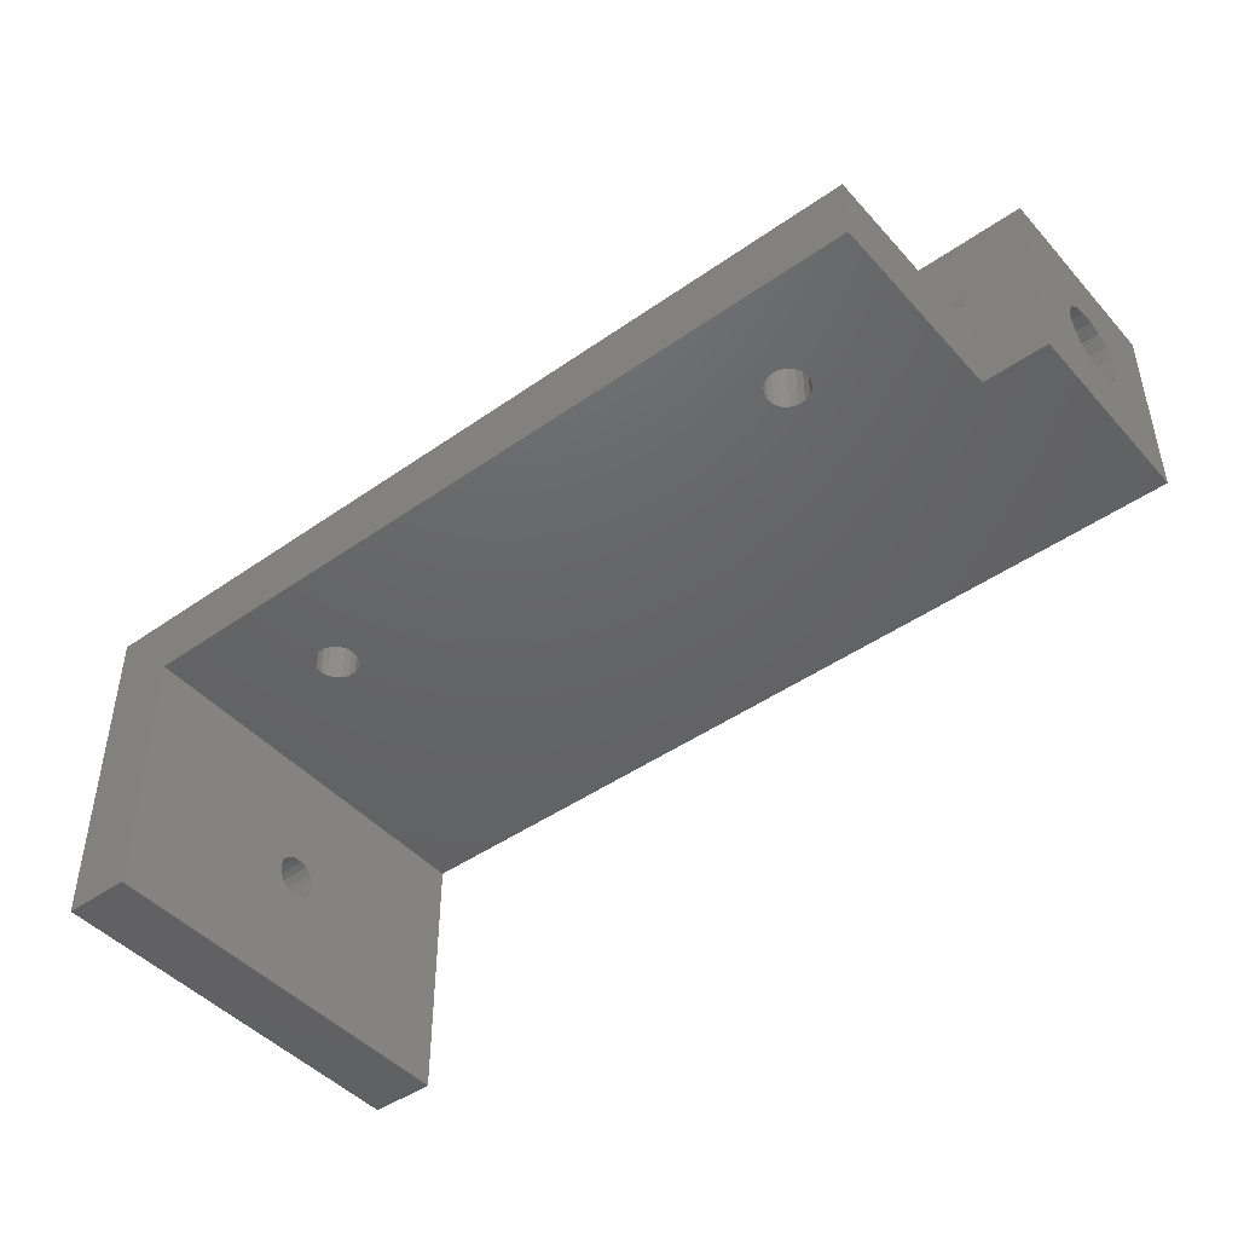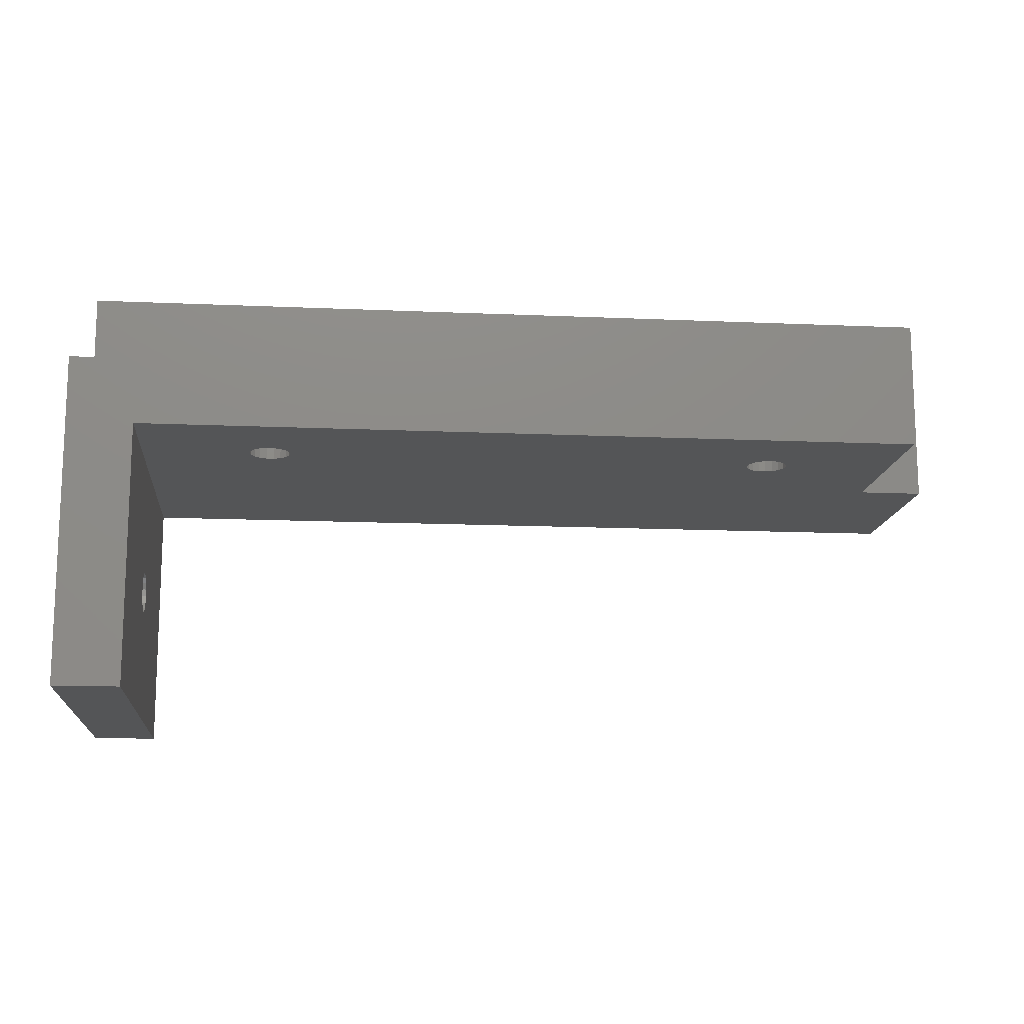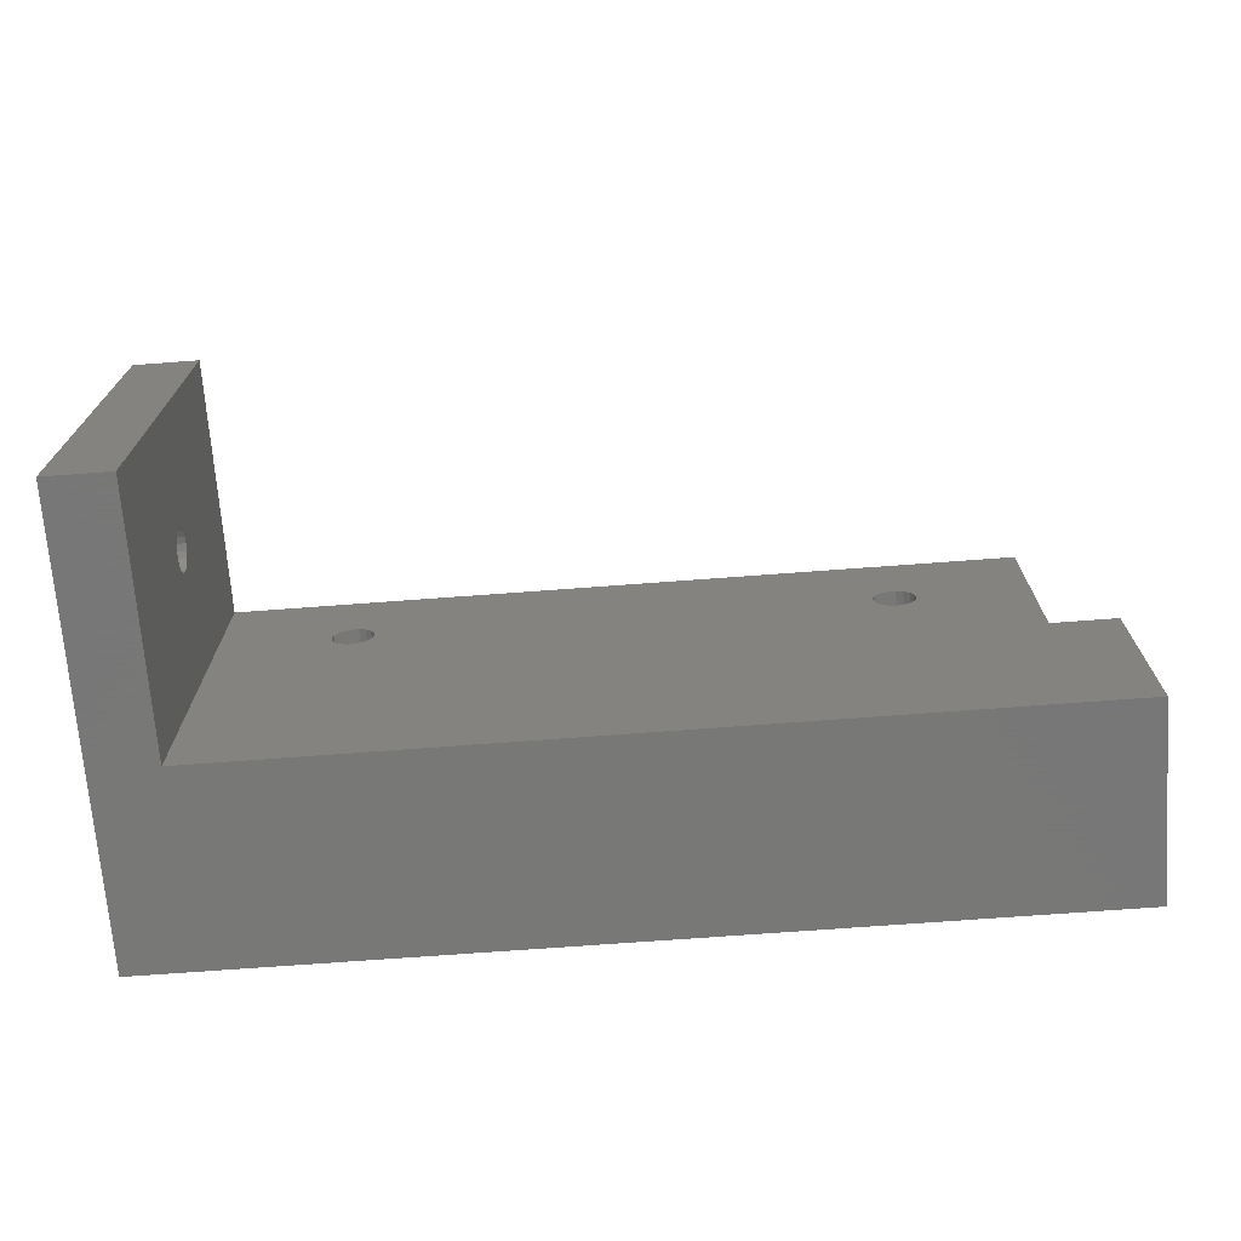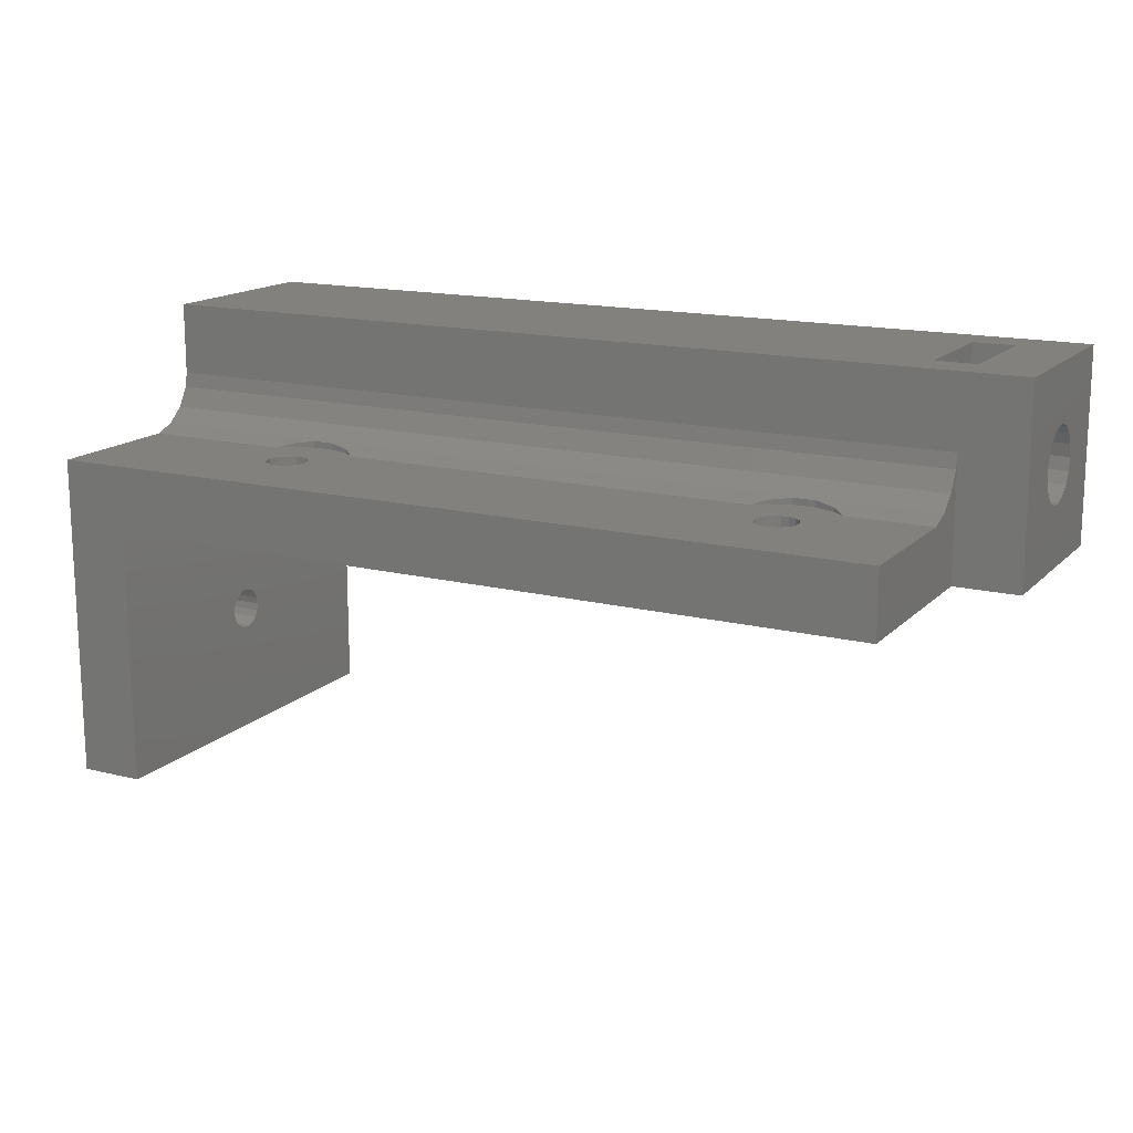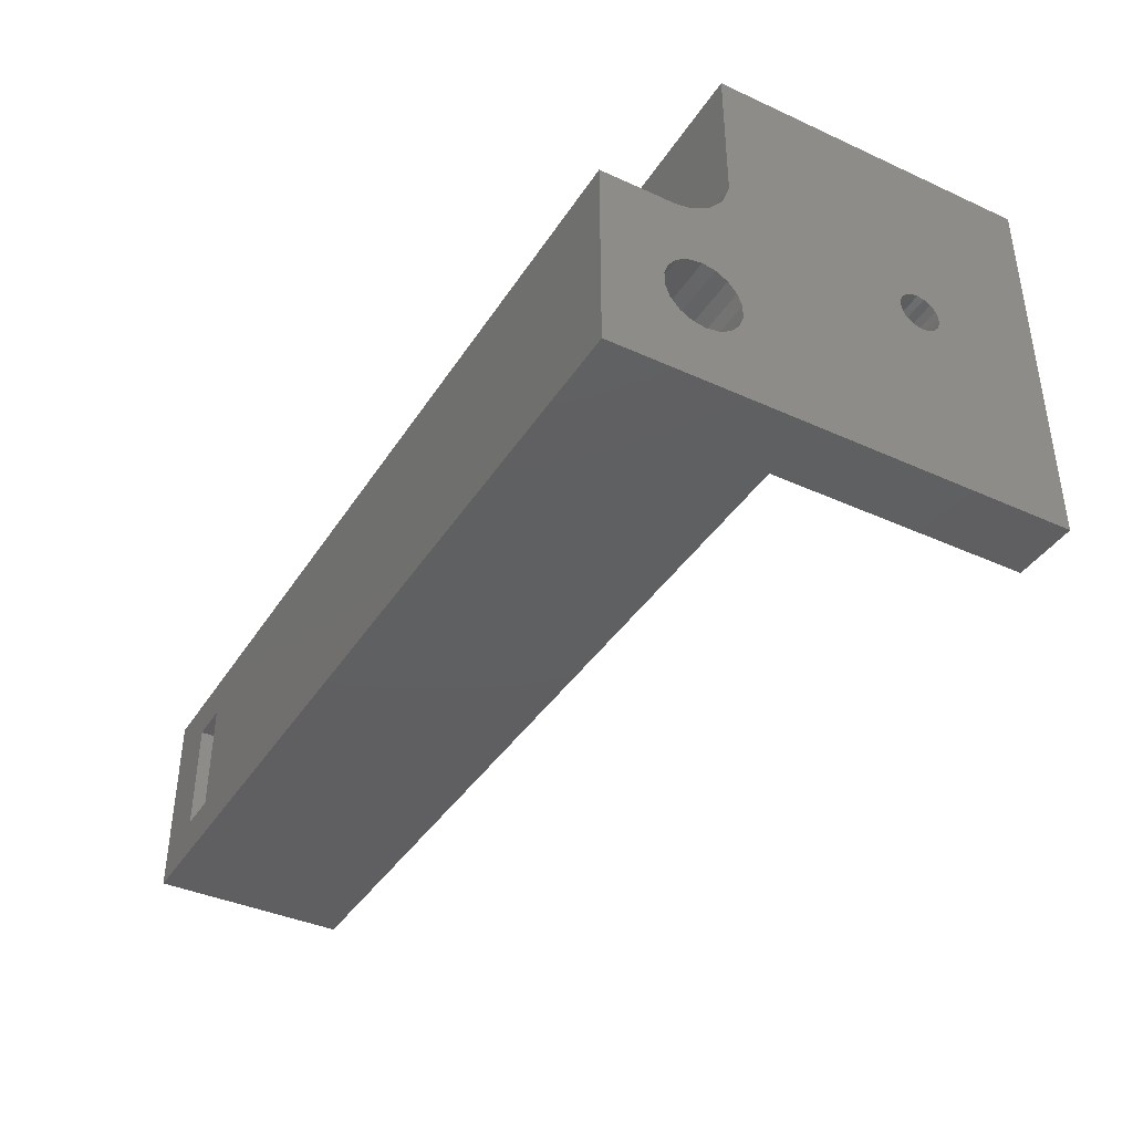
<metadata>
{"format":"stl","ext":"stl","renderer":"f3d","projection":"perspective","resolution":1024,"background":"white","views":[{"elev":-45.7,"azim":38.9,"up":"+Y"},{"elev":-13.9,"azim":-5.6,"up":"+Y"},{"elev":-70.4,"azim":4.3,"up":"+Z"},{"elev":15.4,"azim":27.9,"up":"+Y"},{"elev":-39.5,"azim":-119.5,"up":"+Z"}]}
</metadata>
<code>
# stl→obj: 268 verts, 552 faces
v 0 24.99 6.05
v 0 11.58 14.72
v 0 11.58 15.28
v 0 25 18.97
v 0 0 30
v 0 25 30
v 0 25.57 17.4
v 0 27.5 10.4
v 0 34.9 15
v 0 34.9 0
v 0 29.33 15
v 0 26.69 16.07
v 0 28.19 15.2
v 0 10 13.4
v 0 9.453 13.5
v 0 0 0
v 0 8.424 15.28
v 0 8.424 14.72
v 0 8.614 14.2
v 0 25.64 5.278
v 0 26.51 4.775
v 0 10.55 13.5
v 0 8.972 13.77
v 0 27.5 4.6
v 0 24.64 8.004
v 0 24.99 8.95
v 0 10.55 16.5
v 0 11.03 16.23
v 0 9.453 16.5
v 0 10 16.6
v 0 11.39 14.2
v 0 11.39 15.8
v 0 8.972 16.23
v 0 8.614 15.8
v 0 24.64 6.996
v 0 11.03 13.77
v 0 28.49 4.775
v 0 29.36 5.278
v 0 30.01 6.05
v 0 30.36 6.996
v 0 30.36 8.004
v 0 30.01 8.95
v 0 28.49 10.23
v 0 29.36 9.722
v 0 26.51 10.23
v 0 25.64 9.722
v 5 0 0
v 5 0 30
v 5 19.9 0
v 70 34.9 0
v 65.1 19.9 0
v 70 19.9 0
v 62 34.9 11.85
v 70 34.9 15
v 62 34.9 3.148
v 65.2 34.9 11.85
v 65.2 34.9 3.148
v 65.1 19.9 15
v 70 19.9 15
v 65 29.33 15
v 65 19.9 15
v 65 28.19 15.2
v 65 26.69 16.07
v 65 25.57 17.4
v 12.5 25.29 18.17
v 18.45 25 18.97
v 51.55 25 18.97
v 17.5 25.29 18.17
v 11.55 25 18.97
v 14.13 25.51 17.58
v 15.87 25.51 17.58
v 57.5 25.29 18.17
v 55.87 25.51 17.58
v 52.5 25.29 18.17
v 65 25 18.97
v 54.13 25.51 17.58
v 58.45 25 18.97
v 15.87 25 27.42
v 65 25 30
v 10.3 25 24.21
v 10 25 22.5
v 13.5 25 21.95
v 13.77 25 21.47
v 14.2 25 21.11
v 14.72 25 20.92
v 15.28 25 20.92
v 16.23 25 21.47
v 15.8 25 21.11
v 16.5 25 21.95
v 16.6 25 22.5
v 19.7 25 24.21
v 20 25 22.5
v 53.77 25 21.47
v 50 25 22.5
v 53.5 25 21.95
v 17.5 25 26.83
v 11.17 25 25.71
v 12.5 25 26.83
v 18.83 25 25.71
v 14.13 25 27.42
v 54.13 25 27.42
v 50.3 25 24.21
v 53.4 25 22.5
v 54.2 25 21.11
v 55.28 25 20.92
v 54.72 25 20.92
v 55.8 25 21.11
v 56.23 25 21.47
v 56.5 25 21.95
v 56.6 25 22.5
v 58.83 25 25.71
v 59.7 25 24.21
v 60 25 22.5
v 55.87 25 27.42
v 57.5 25 26.83
v 52.5 25 26.83
v 51.17 25 25.71
v 13.4 25 22.5
v 65 19.9 30
v 5 19.9 30
v 5 8.424 15.28
v 5 8.424 14.72
v 5 8.614 15.8
v 5 8.972 16.23
v 5 9.453 16.5
v 5 10 16.6
v 5 10.55 16.5
v 5 11.03 16.23
v 5 11.39 15.8
v 5 11.58 15.28
v 5 11.58 14.72
v 5 11.39 14.2
v 5 11.03 13.77
v 5 10.55 13.5
v 5 10 13.4
v 5 9.453 13.5
v 5 8.972 13.77
v 5 8.614 14.2
v 62 24.99 8.95
v 62 24.64 8.004
v 62 24.64 6.996
v 62 25.64 9.722
v 62 26.51 10.23
v 62 27.5 10.4
v 62 28.49 10.23
v 62 29.36 9.722
v 62 30.01 8.95
v 62 30.36 8.004
v 62 30.36 6.996
v 62 30.01 6.05
v 62 29.36 5.278
v 62 28.49 4.775
v 62 27.5 4.6
v 62 26.51 4.775
v 62 25.64 5.278
v 62 24.99 6.05
v 54.72 19.9 20.92
v 15.8 19.9 21.11
v 13.4 19.9 22.5
v 16.23 19.9 21.47
v 13.5 19.9 23.05
v 16.5 19.9 21.95
v 13.77 19.9 23.53
v 16.6 19.9 22.5
v 14.2 19.9 23.89
v 16.5 19.9 23.05
v 14.72 19.9 24.08
v 16.23 19.9 23.53
v 15.28 19.9 24.08
v 15.8 19.9 23.89
v 15.28 19.9 20.92
v 14.72 19.9 20.92
v 14.2 19.9 21.11
v 13.77 19.9 21.47
v 13.5 19.9 21.95
v 54.2 19.9 21.11
v 53.77 19.9 21.47
v 53.5 19.9 23.05
v 53.4 19.9 22.5
v 53.77 19.9 23.53
v 55.28 19.9 24.08
v 55.8 19.9 23.89
v 54.2 19.9 23.89
v 54.72 19.9 24.08
v 56.23 19.9 23.53
v 56.5 19.9 23.05
v 55.8 19.9 21.11
v 55.28 19.9 20.92
v 56.6 19.9 22.5
v 56.5 19.9 21.95
v 56.23 19.9 21.47
v 53.5 19.9 21.95
v 70 27.5 4.6
v 70 24.64 6.996
v 70 28.49 4.775
v 70 24.64 8.004
v 70 24.99 8.95
v 70 26.51 10.23
v 70 25.64 9.722
v 70 30.01 6.05
v 70 29.36 5.278
v 70 30.36 6.996
v 70 27.5 10.4
v 70 28.49 10.23
v 70 29.36 9.722
v 70 30.01 8.95
v 70 30.36 8.004
v 70 26.51 4.775
v 70 25.64 5.278
v 70 24.99 6.05
v 62 22.48 7.5
v 62 24.99 3.148
v 62 24.99 11.85
v 62 33.01 11.85
v 62 30.99 3.148
v 62 33.99 3.148
v 62 27.99 3.148
v 62 30.01 11.85
v 65.2 33.01 11.85
v 65.2 30.01 11.85
v 65.2 33.99 3.148
v 65.2 30.99 3.148
v 65.2 28.49 4.775
v 65.2 27.99 3.148
v 65.2 26.51 4.775
v 65.2 24.99 3.148
v 65.2 24.64 6.996
v 65.2 22.48 7.5
v 65.2 25.64 9.722
v 65.2 24.99 11.85
v 65.2 26.51 10.23
v 65.2 27.5 10.4
v 65.2 24.99 6.05
v 65.2 24.99 8.95
v 65.2 25.64 5.278
v 65.2 24.64 8.004
v 65.2 28.49 10.23
v 65.2 29.36 9.722
v 65.2 27.5 4.6
v 65.2 29.36 5.278
v 65.2 30.01 8.95
v 65.2 30.36 8.004
v 65.2 30.01 6.05
v 65.2 30.36 6.996
v 12.5 25 18.17
v 14.13 25 17.58
v 17.5 25 18.17
v 15.87 25 17.58
v 52.5 25 18.17
v 54.13 25 17.58
v 57.5 25 18.17
v 55.87 25 17.58
v 16.23 25 23.53
v 16.5 25 23.05
v 15.8 25 23.89
v 14.2 25 23.89
v 14.72 25 24.08
v 15.28 25 24.08
v 13.77 25 23.53
v 13.5 25 23.05
v 56.23 25 23.53
v 56.5 25 23.05
v 55.8 25 23.89
v 54.2 25 23.89
v 54.72 25 24.08
v 55.28 25 24.08
v 53.77 25 23.53
v 53.5 25 23.05
f 1 2 3
f 4 5 6
f 7 5 4
f 8 5 7
f 9 10 11
f 10 12 13
f 10 13 11
f 14 10 15
f 16 5 17
f 16 17 18
f 16 18 19
f 20 21 22
f 16 19 23
f 16 23 15
f 16 15 10
f 22 10 14
f 21 10 22
f 24 10 21
f 25 5 26
f 27 5 28
f 29 5 30
f 20 31 1
f 30 5 27
f 28 5 32
f 33 5 29
f 34 5 33
f 17 5 34
f 32 5 25
f 32 25 35
f 31 2 1
f 1 32 35
f 20 36 31
f 37 10 24
f 38 10 37
f 10 38 39
f 10 39 40
f 10 40 41
f 10 41 42
f 10 42 7
f 43 7 44
f 8 7 43
f 45 5 8
f 26 5 46
f 46 5 45
f 1 3 32
f 44 7 42
f 12 10 7
f 36 20 22
f 5 16 47
f 48 5 47
f 16 10 47
f 49 10 50
f 51 50 52
f 47 10 49
f 49 50 51
f 10 9 50
f 53 9 54
f 55 9 53
f 56 53 54
f 50 9 55
f 50 55 57
f 50 56 54
f 56 50 57
f 58 59 60
f 9 11 60
f 54 9 60
f 61 58 60
f 59 54 60
f 62 60 11
f 13 62 11
f 63 62 13
f 12 63 13
f 63 12 64
f 64 12 7
f 65 7 4
f 66 67 68
f 69 65 4
f 64 7 70
f 64 70 71
f 72 64 73
f 74 68 67
f 75 66 4
f 66 69 4
f 76 71 74
f 64 71 76
f 64 76 73
f 77 75 72
f 64 72 75
f 74 71 68
f 75 77 67
f 75 67 66
f 70 7 65
f 78 6 79
f 4 6 80
f 4 80 81
f 4 81 82
f 4 82 83
f 4 83 84
f 4 84 85
f 4 85 75
f 85 86 75
f 87 75 88
f 89 75 87
f 88 75 86
f 90 75 89
f 91 75 92
f 90 92 75
f 93 94 95
f 78 75 96
f 97 6 98
f 91 99 75
f 98 6 100
f 99 96 75
f 100 6 78
f 101 78 79
f 80 6 97
f 94 78 102
f 93 78 94
f 95 94 103
f 104 78 93
f 105 75 106
f 106 78 104
f 75 78 106
f 107 75 105
f 108 75 107
f 109 75 108
f 110 75 109
f 111 79 112
f 75 110 113
f 75 113 79
f 113 112 79
f 114 79 115
f 111 115 79
f 116 78 101
f 114 101 79
f 117 78 116
f 102 78 117
f 82 81 118
f 6 5 48
f 119 6 120
f 120 6 48
f 79 6 119
f 121 122 17
f 17 122 18
f 123 121 34
f 34 121 17
f 124 123 33
f 33 123 34
f 125 124 29
f 29 124 33
f 126 125 30
f 30 125 29
f 127 126 27
f 27 126 30
f 128 127 28
f 28 127 27
f 32 129 128
f 28 32 128
f 3 130 129
f 32 3 129
f 131 130 3
f 2 131 3
f 132 131 2
f 31 132 2
f 133 132 31
f 36 133 31
f 134 133 36
f 22 134 36
f 135 134 22
f 14 135 22
f 136 135 14
f 15 136 14
f 137 136 15
f 23 137 15
f 137 23 138
f 138 23 19
f 138 19 122
f 122 19 18
f 139 140 26
f 26 140 25
f 140 141 25
f 25 141 35
f 142 139 46
f 46 139 26
f 143 142 45
f 45 142 46
f 144 143 8
f 8 143 45
f 145 144 43
f 43 144 8
f 146 145 44
f 44 145 43
f 42 147 146
f 44 42 146
f 41 148 147
f 42 41 147
f 149 148 41
f 40 149 41
f 150 149 40
f 39 150 40
f 151 150 39
f 38 151 39
f 152 151 38
f 37 152 38
f 153 152 37
f 24 153 37
f 154 153 24
f 21 154 24
f 155 154 21
f 20 155 21
f 155 20 156
f 156 20 1
f 156 1 141
f 141 1 35
f 125 120 48
f 131 132 49
f 47 121 48
f 121 123 48
f 123 124 48
f 126 120 125
f 127 120 126
f 132 133 49
f 128 120 127
f 129 120 128
f 49 120 129
f 49 129 130
f 133 134 49
f 130 131 49
f 135 136 49
f 47 49 136
f 47 136 137
f 47 137 138
f 47 122 121
f 47 138 122
f 134 135 49
f 124 125 48
f 51 58 61
f 120 51 61
f 157 120 61
f 158 49 51
f 120 49 159
f 160 158 51
f 120 159 161
f 162 160 51
f 120 161 163
f 164 162 51
f 120 163 165
f 166 164 51
f 120 165 167
f 168 166 51
f 120 167 169
f 120 170 51
f 120 169 170
f 171 49 158
f 172 49 171
f 173 49 172
f 174 49 173
f 175 49 174
f 159 49 175
f 176 177 120
f 178 120 179
f 180 120 178
f 181 182 119
f 183 120 180
f 119 120 183
f 119 183 184
f 185 186 61
f 187 188 61
f 119 185 61
f 119 182 185
f 186 189 61
f 189 190 61
f 190 191 61
f 191 187 61
f 188 157 61
f 176 120 157
f 192 120 177
f 179 120 192
f 170 168 51
f 184 181 119
f 58 51 52
f 59 58 52
f 193 52 50
f 59 52 194
f 195 193 50
f 59 194 196
f 59 196 197
f 198 59 199
f 54 59 198
f 200 201 50
f 202 200 50
f 54 203 204
f 201 195 50
f 54 204 205
f 54 206 50
f 54 205 206
f 206 207 50
f 198 203 54
f 207 202 50
f 208 52 193
f 209 52 208
f 210 52 209
f 194 52 210
f 197 199 59
f 141 211 212
f 140 139 213
f 53 214 55
f 150 151 215
f 149 150 216
f 214 213 144
f 148 149 55
f 214 144 145
f 214 146 55
f 214 145 146
f 146 147 55
f 55 149 216
f 147 148 55
f 216 150 215
f 215 151 217
f 151 152 217
f 152 153 217
f 217 154 212
f 154 155 212
f 155 156 212
f 140 211 141
f 139 142 213
f 213 211 140
f 156 141 212
f 153 154 217
f 214 218 213
f 143 144 213
f 142 143 213
f 219 214 56
f 56 214 53
f 57 219 56
f 220 219 57
f 220 57 221
f 220 221 222
f 223 222 224
f 225 224 226
f 227 226 228
f 229 228 230
f 231 220 232
f 233 226 227
f 234 228 229
f 220 231 230
f 231 229 230
f 225 226 235
f 234 236 228
f 237 220 238
f 236 227 228
f 235 226 233
f 223 224 239
f 239 224 225
f 240 222 223
f 241 220 242
f 243 222 240
f 244 222 243
f 242 222 244
f 220 222 242
f 238 220 241
f 220 237 232
f 216 221 57
f 55 216 57
f 62 61 60
f 63 61 62
f 64 61 63
f 119 61 64
f 119 64 75
f 75 79 119
f 245 65 69
f 246 70 65
f 245 246 65
f 247 248 66
f 66 248 246
f 66 246 245
f 66 245 69
f 66 68 247
f 247 68 71
f 248 247 71
f 248 71 70
f 246 248 70
f 249 74 67
f 250 76 74
f 249 250 74
f 251 252 77
f 77 252 250
f 77 250 249
f 77 249 67
f 77 72 251
f 251 72 73
f 252 251 73
f 252 73 76
f 250 252 76
f 97 98 80
f 80 98 100
f 80 100 78
f 80 78 96
f 80 96 99
f 80 99 91
f 253 91 92
f 254 92 90
f 255 91 253
f 256 80 257
f 258 91 255
f 80 91 258
f 80 258 257
f 259 80 256
f 260 80 259
f 80 260 118
f 80 118 81
f 253 92 254
f 90 164 254
f 254 164 166
f 90 89 164
f 164 89 162
f 89 87 162
f 162 87 160
f 160 87 88
f 158 160 88
f 158 88 86
f 171 158 86
f 171 86 85
f 172 171 85
f 172 85 84
f 173 172 84
f 173 84 83
f 174 173 83
f 174 83 82
f 175 174 82
f 175 82 118
f 159 175 118
f 118 260 161
f 159 118 161
f 117 116 102
f 102 116 101
f 102 101 114
f 102 114 115
f 102 115 111
f 102 111 112
f 261 112 113
f 262 113 110
f 263 112 261
f 264 102 265
f 266 112 263
f 102 112 266
f 102 266 265
f 267 102 264
f 268 102 267
f 102 268 103
f 102 103 94
f 261 113 262
f 110 189 262
f 262 189 186
f 110 109 189
f 189 109 190
f 109 108 190
f 190 108 191
f 191 108 107
f 187 191 107
f 187 107 105
f 188 187 105
f 188 105 106
f 157 188 106
f 157 106 104
f 176 157 104
f 176 104 93
f 177 176 93
f 177 93 95
f 192 177 95
f 192 95 103
f 179 192 103
f 103 268 178
f 179 103 178
f 254 166 253
f 253 166 168
f 253 168 255
f 255 168 170
f 255 170 258
f 258 170 169
f 258 169 257
f 257 169 167
f 257 167 256
f 256 167 165
f 256 165 259
f 259 165 163
f 260 259 163
f 161 260 163
f 262 186 261
f 261 186 185
f 261 185 263
f 263 185 182
f 263 182 266
f 266 182 181
f 266 181 265
f 265 181 184
f 265 184 264
f 264 184 183
f 264 183 267
f 267 183 180
f 268 267 180
f 178 268 180
f 194 227 196
f 196 227 236
f 210 233 194
f 194 233 227
f 209 235 210
f 210 235 233
f 209 208 225
f 235 209 225
f 208 193 239
f 225 208 239
f 239 193 195
f 223 239 195
f 223 195 201
f 240 223 201
f 240 201 200
f 243 240 200
f 243 200 202
f 244 243 202
f 244 202 207
f 242 244 207
f 242 207 206
f 241 242 206
f 241 206 205
f 238 241 205
f 205 204 238
f 238 204 237
f 204 203 237
f 237 203 232
f 198 231 203
f 203 231 232
f 199 229 198
f 198 229 231
f 197 234 199
f 199 234 229
f 196 236 197
f 197 236 234
f 228 211 230
f 230 211 213
f 230 213 220
f 220 213 218
f 220 218 219
f 219 218 214
f 215 222 221
f 216 215 221
f 217 224 222
f 215 217 222
f 212 226 224
f 217 212 224
f 226 212 228
f 228 212 211

</code>
